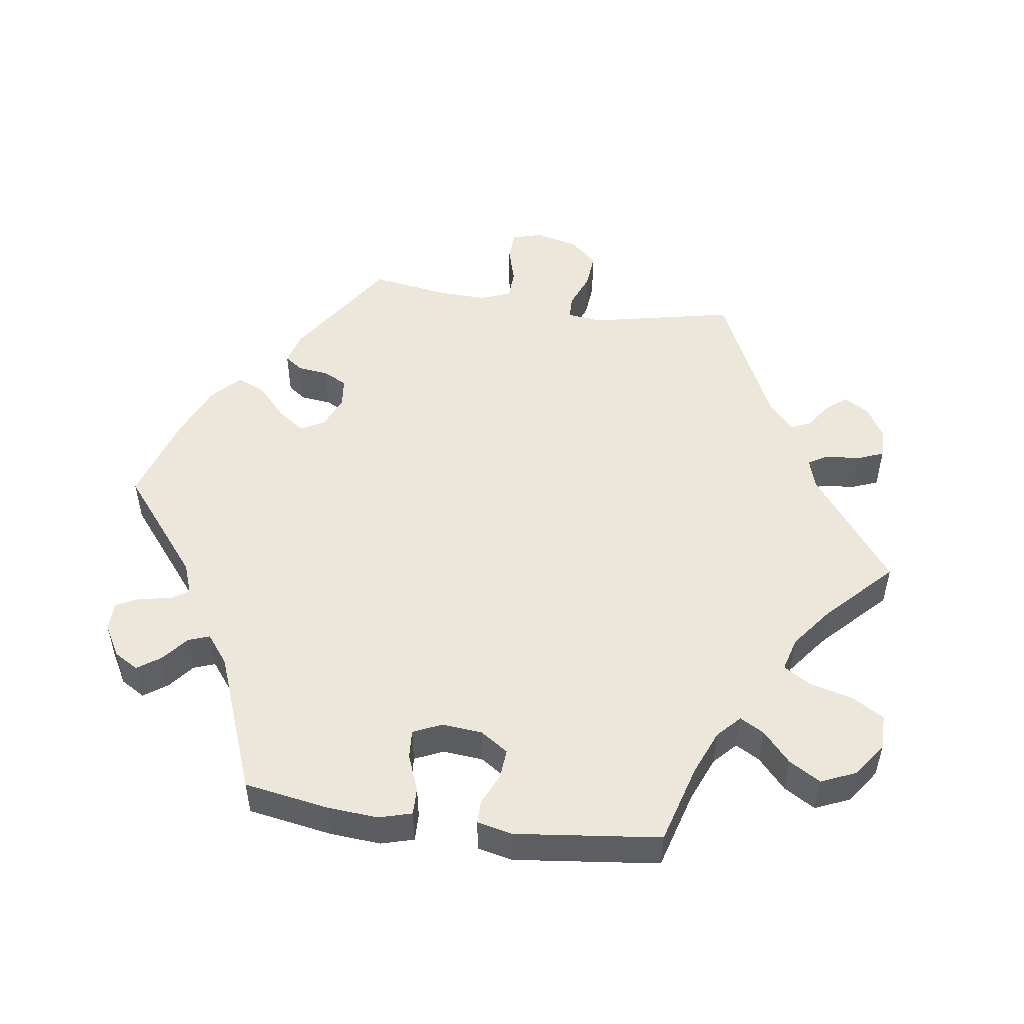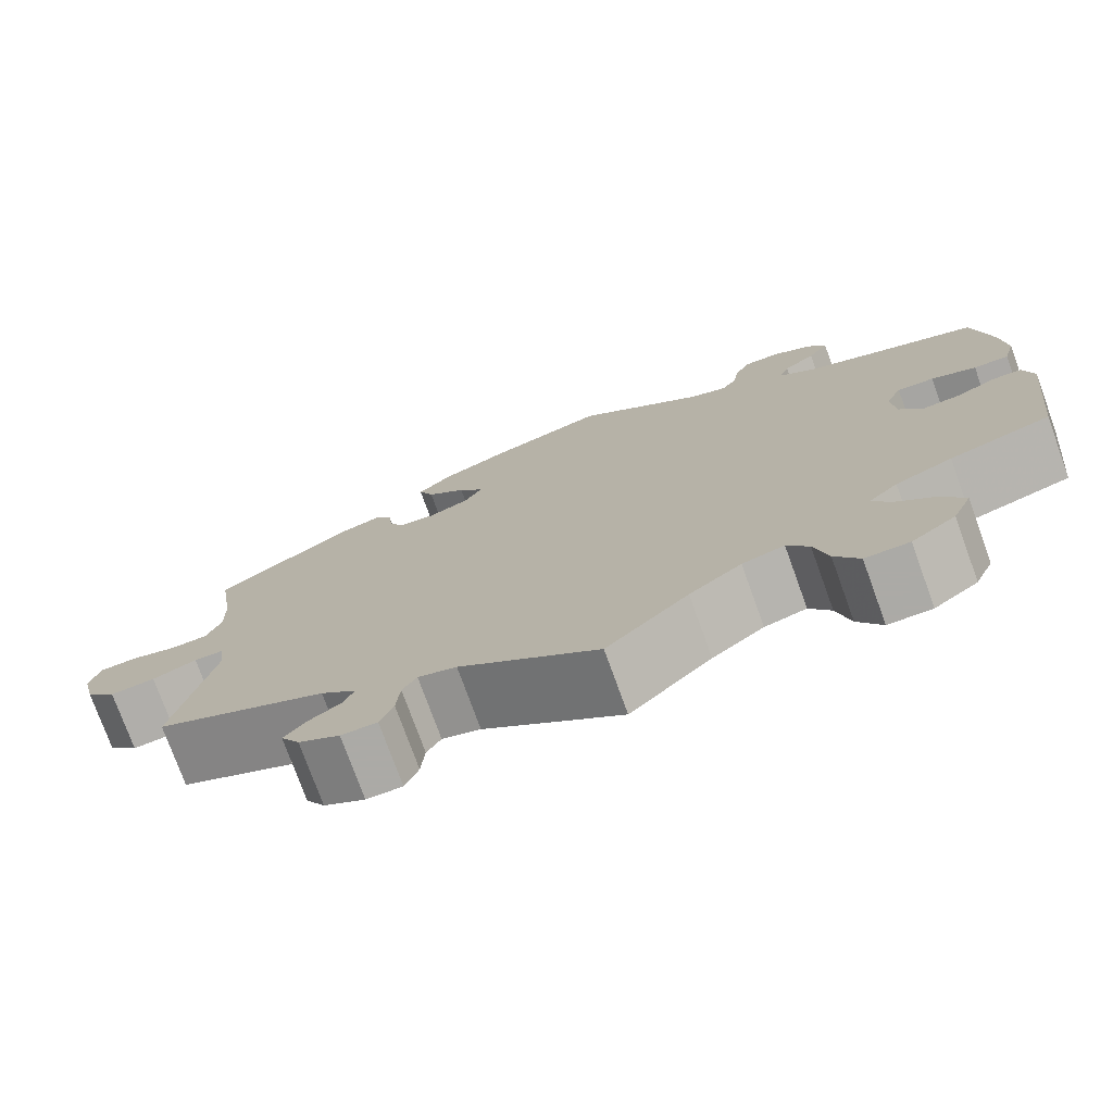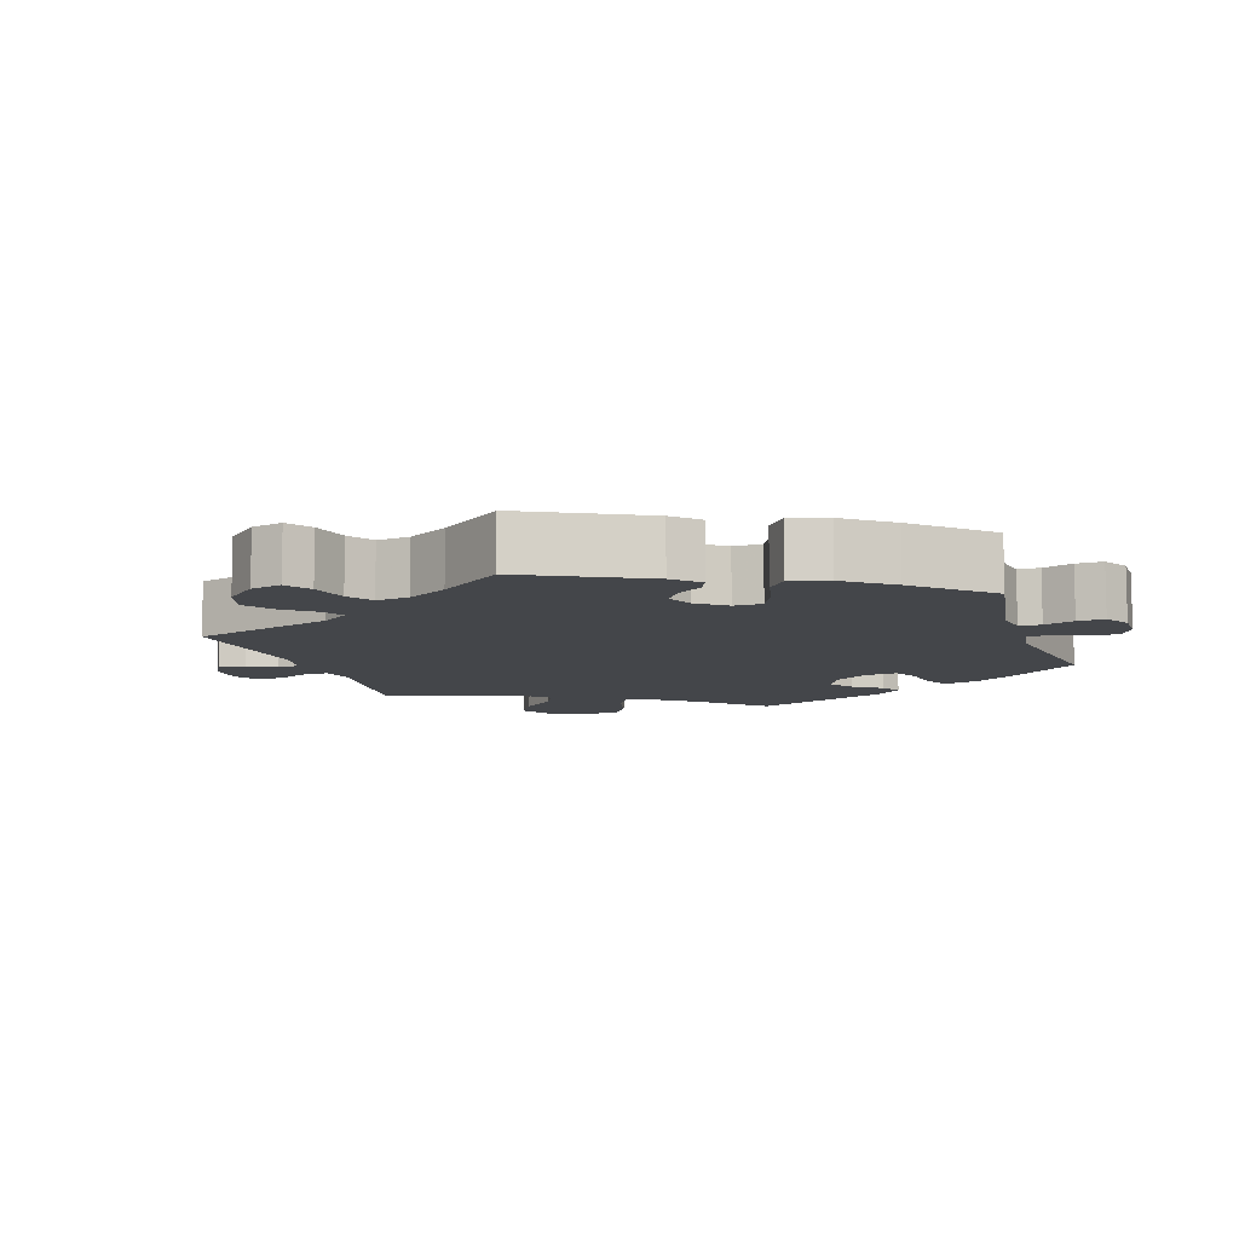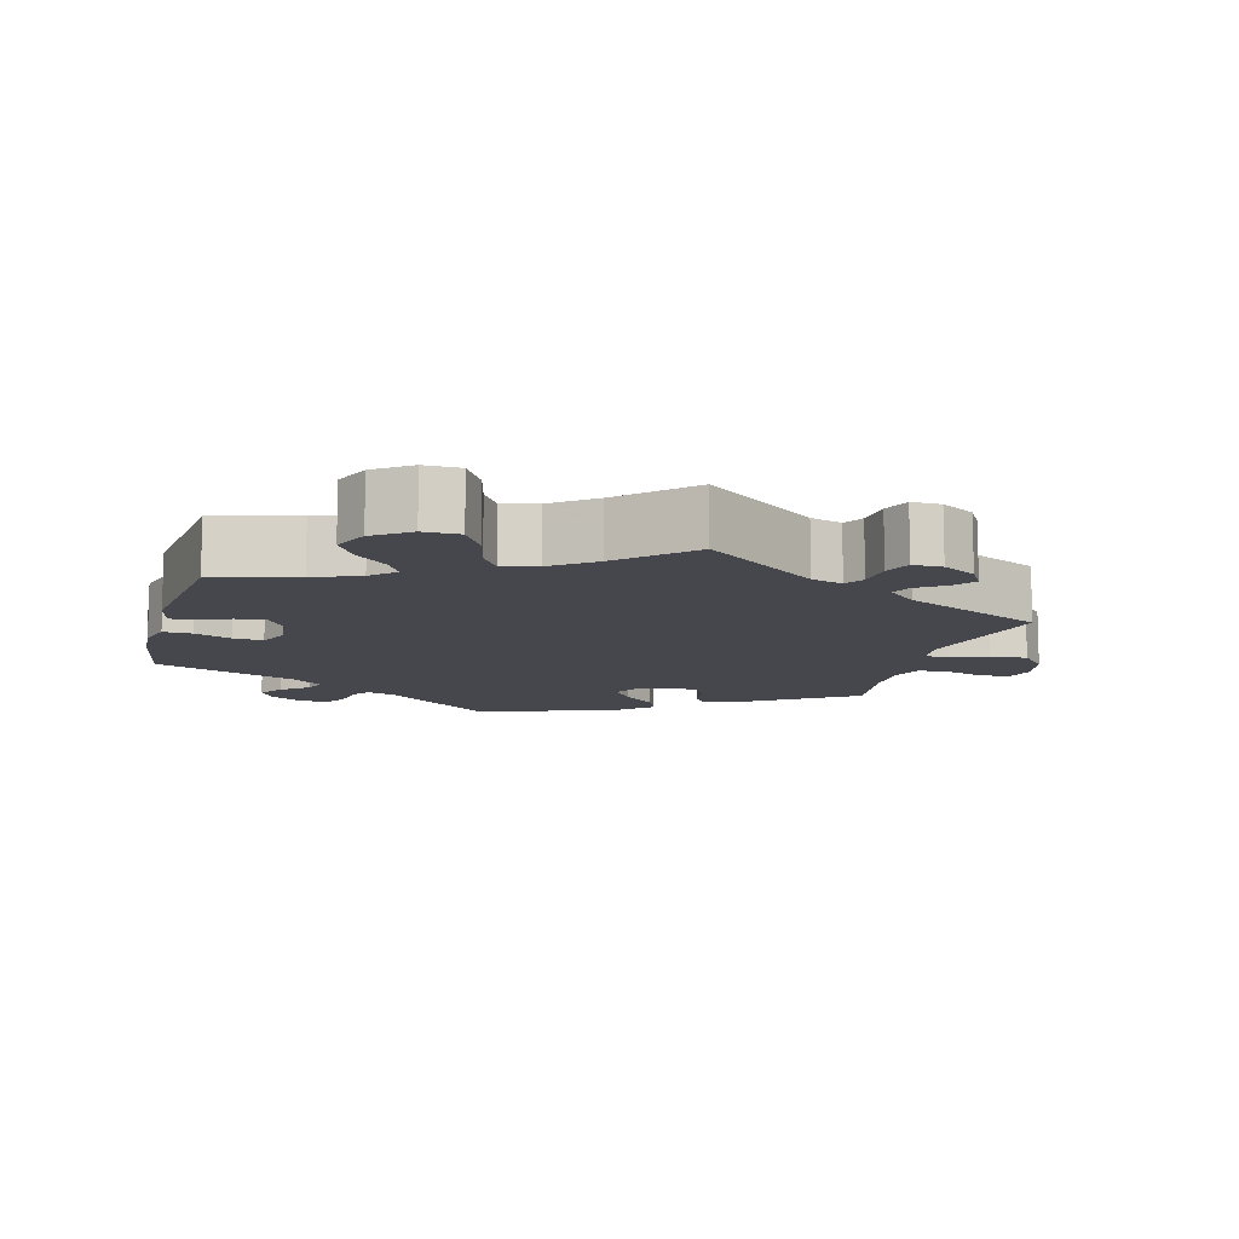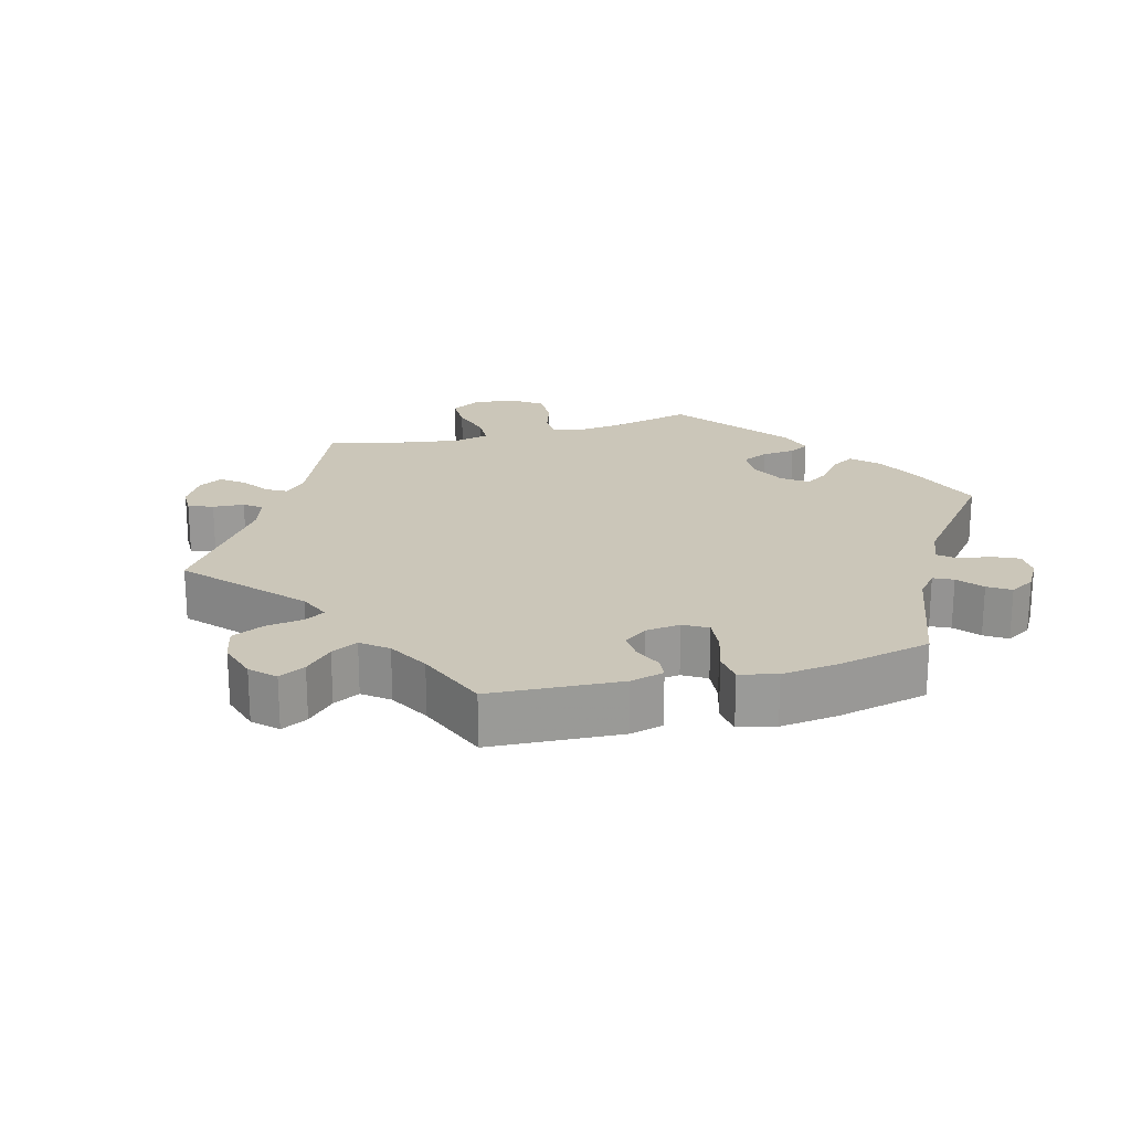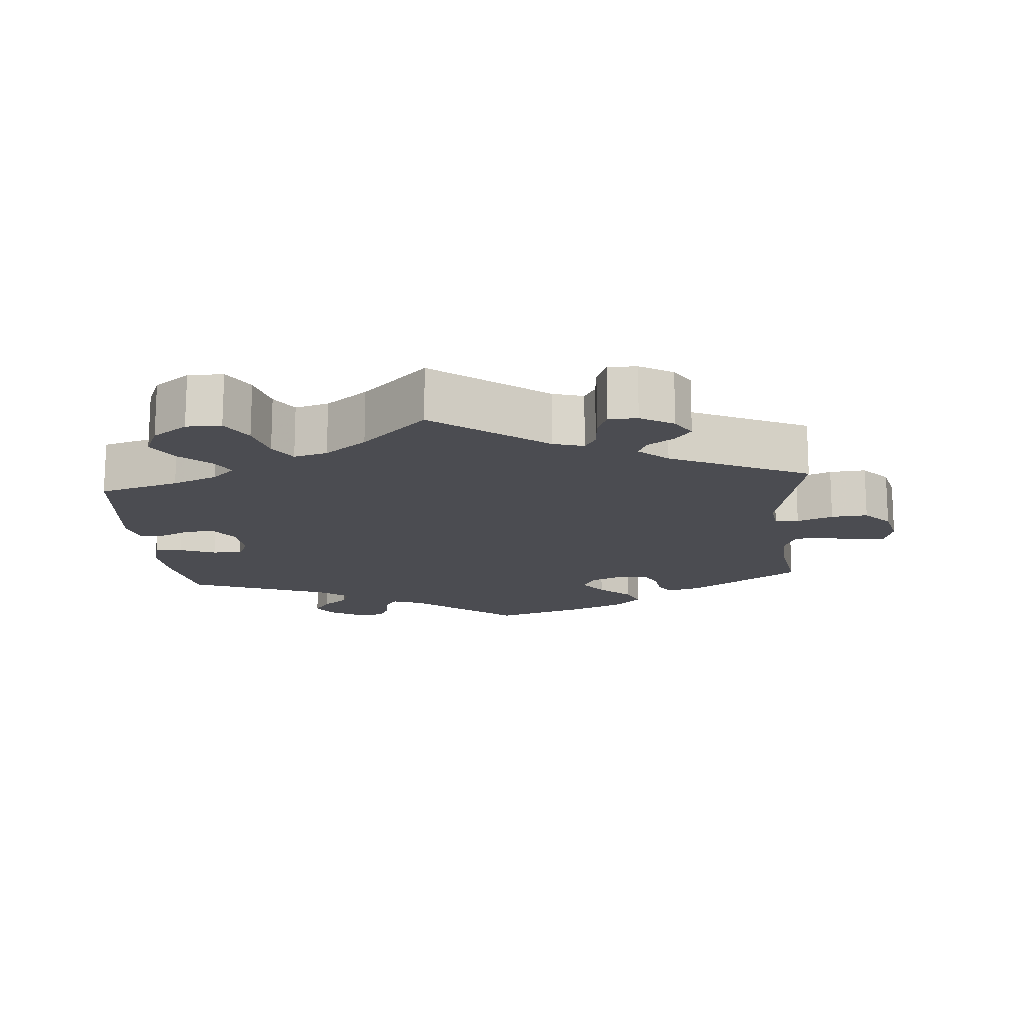
<metadata>
{"format":"obj","ext":"obj","renderer":"f3d","projection":"perspective","resolution":1024,"background":"white","views":[{"elev":50.7,"azim":98.3,"up":"+Y"},{"elev":-75.9,"azim":19.9,"up":"+Z"},{"elev":-9.4,"azim":-42.1,"up":"+Y"},{"elev":-10.9,"azim":164.6,"up":"+Y"},{"elev":21.0,"azim":-45.3,"up":"+Y"},{"elev":-15.4,"azim":-174.9,"up":"+Y"}]}
</metadata>
<code>
v -0.155 0.07 -0.46
v -0.198 0.07 -0.447
v -0.214 0.07 -0.474
v -0.218 0.07 -0.523
v -0.233 0.07 -0.56
v -0.273 0.07 -0.56
v -0.319 0.07 -0.533
v -0.34 0.07 -0.498
v -0.317 0.07 -0.469
v -0.28 0.07 -0.444
v -0.268 0.07 -0.416
v -0.308 0.07 -0.38
v -0.501 0.07 -0.289
v -0.458 0.07 -0.086
v -0.464 0.07 -0.038
v -0.497 0.07 -0.037
v -0.547 0.07 -0.057
v -0.598 0.07 -0.061
v -0.633 0.07 -0.022
v -0.647 0.07 0.037
v -0.635 0.07 0.08
v -0.593 0.07 0.082
v -0.541 0.07 0.067
v -0.499 0.07 0.069
v -0.482 0.07 0.112
v -0.484 0.07 0.178
v -0.501 0.07 0.289
v -0.346 0.07 0.391
v -0.299 0.07 0.404
v -0.281 0.07 0.379
v -0.276 0.07 0.336
v -0.259 0.07 0.302
v -0.218 0.07 0.297
v -0.172 0.07 0.316
v -0.153 0.07 0.35
v -0.181 0.07 0.389
v -0.225 0.07 0.429
v -0.242 0.07 0.469
v -0.203 0.07 0.506
v -0.128 0.07 0.538
v 0 0.07 0.578
v 0.143 0.07 0.462
v 0.186 0.07 0.446
v 0.203 0.07 0.471
v 0.21 0.07 0.515
v 0.227 0.07 0.548
v 0.268 0.07 0.548
v 0.312 0.07 0.523
v 0.332 0.07 0.489
v 0.309 0.07 0.456
v 0.273 0.07 0.427
v 0.262 0.07 0.397
v 0.303 0.07 0.365
v 0.5 0.07 0.289
v 0.52 0.07 0.169
v 0.525 0.07 0.099
v 0.512 0.07 0.053
v 0.473 0.07 0.054
v 0.423 0.07 0.074
v 0.382 0.07 0.077
v 0.364 0.07 0.037
v 0.369 0.07 -0.02
v 0.395 0.07 -0.059
v 0.436 0.07 -0.056
v 0.48 0.07 -0.036
v 0.513 0.07 -0.036
v 0.524 0.07 -0.085
v 0.5 0.07 -0.289
v 0.388 0.07 -0.321
v 0.325 0.07 -0.347
v 0.293 0.07 -0.377
v 0.312 0.07 -0.411
v 0.355 0.07 -0.45
v 0.381 0.07 -0.494
v 0.36 0.07 -0.542
v 0.311 0.07 -0.577
v 0.262 0.07 -0.577
v 0.235 0.07 -0.531
v 0.22 0.07 -0.471
v 0.196 0.07 -0.433
v 0.149 0.07 -0.446
v 0.091 0.07 -0.49
v 0 0.07 -0.578
v -0.155 0 -0.46
v -0.198 0 -0.447
v -0.214 0 -0.474
v -0.218 0 -0.523
v -0.233 0 -0.56
v -0.273 0 -0.56
v -0.319 0 -0.533
v -0.34 0 -0.498
v -0.317 0 -0.469
v -0.28 0 -0.444
v -0.268 0 -0.416
v -0.308 0 -0.38
v -0.501 0 -0.289
v -0.458 0 -0.086
v -0.464 0 -0.038
v -0.497 0 -0.037
v -0.547 0 -0.057
v -0.598 0 -0.061
v -0.633 0 -0.022
v -0.647 0 0.037
v -0.635 0 0.08
v -0.593 0 0.082
v -0.541 0 0.067
v -0.499 0 0.069
v -0.482 0 0.112
v -0.484 0 0.178
v -0.501 0 0.289
v -0.346 0 0.391
v -0.299 0 0.404
v -0.281 0 0.379
v -0.276 0 0.336
v -0.259 0 0.302
v -0.218 0 0.297
v -0.172 0 0.316
v -0.153 0 0.35
v -0.181 0 0.389
v -0.225 0 0.429
v -0.242 0 0.469
v -0.203 0 0.506
v -0.128 0 0.538
v 0 0 0.578
v 0.143 0 0.462
v 0.186 0 0.446
v 0.203 0 0.471
v 0.21 0 0.515
v 0.227 0 0.548
v 0.268 0 0.548
v 0.312 0 0.523
v 0.332 0 0.489
v 0.309 0 0.456
v 0.273 0 0.427
v 0.262 0 0.397
v 0.303 0 0.365
v 0.5 0 0.289
v 0.52 0 0.169
v 0.525 0 0.099
v 0.512 0 0.053
v 0.473 0 0.054
v 0.423 0 0.074
v 0.382 0 0.077
v 0.364 0 0.037
v 0.369 0 -0.02
v 0.395 0 -0.059
v 0.436 0 -0.056
v 0.48 0 -0.036
v 0.513 0 -0.036
v 0.524 0 -0.085
v 0.5 0 -0.289
v 0.388 0 -0.321
v 0.325 0 -0.347
v 0.293 0 -0.377
v 0.312 0 -0.411
v 0.355 0 -0.45
v 0.381 0 -0.494
v 0.36 0 -0.542
v 0.311 0 -0.577
v 0.262 0 -0.577
v 0.235 0 -0.531
v 0.22 0 -0.471
v 0.196 0 -0.433
v 0.149 0 -0.446
v 0.091 0 -0.49
v 0 0 -0.578
f 82 83 1
f 81 82 1 2
f 80 81 2
f 76 77 78 79
f 76 79 80
f 75 76 80
f 72 73 74 75
f 71 72 75 80
f 70 71 80 2
f 66 67 68 69
f 64 65 66 69
f 63 64 69 70
f 62 63 70 2
f 56 57 58 59
f 56 59 60
f 53 54 55 56
f 52 53 56 60
f 48 49 50 51
f 46 47 48 51
f 44 45 46 51
f 43 44 51 52
f 42 43 52 60
f 36 37 38 39
f 35 36 39 40
f 28 29 30 31
f 26 27 28 31
f 25 26 31 32
f 24 25 32 33
f 20 21 22 23
f 20 23 24
f 19 20 24
f 16 17 18 19
f 15 16 19 24
f 12 13 14
f 11 12 14 15
f 7 8 9 10
f 5 6 7 10
f 3 4 5 10
f 2 3 10 11
f 61 62 2 11
f 35 40 41 42
f 34 35 42 60
f 33 34 60 61
f 24 33 61
f 11 15 24 61
f 84 166 165
f 85 84 165 164
f 85 164 163
f 162 161 160 159
f 163 162 159
f 163 159 158
f 158 157 156 155
f 163 158 155 154
f 85 163 154 153
f 152 151 150 149
f 152 149 148 147
f 153 152 147 146
f 85 153 146 145
f 142 141 140 139
f 143 142 139
f 139 138 137 136
f 143 139 136 135
f 134 133 132 131
f 134 131 130 129
f 134 129 128 127
f 135 134 127 126
f 143 135 126 125
f 122 121 120 119
f 123 122 119 118
f 114 113 112 111
f 114 111 110 109
f 115 114 109 108
f 116 115 108 107
f 106 105 104 103
f 107 106 103
f 107 103 102
f 102 101 100 99
f 107 102 99 98
f 97 96 95
f 98 97 95 94
f 93 92 91 90
f 93 90 89 88
f 93 88 87 86
f 94 93 86 85
f 94 85 145 144
f 125 124 123 118
f 143 125 118 117
f 144 143 117 116
f 144 116 107
f 144 107 98 94
f 1 84 85 2
f 2 85 86 3
f 3 86 87 4
f 4 87 88 5
f 5 88 89 6
f 6 89 90 7
f 7 90 91 8
f 8 91 92 9
f 9 92 93 10
f 10 93 94 11
f 11 94 95 12
f 12 95 96 13
f 13 96 97 14
f 14 97 98 15
f 15 98 99 16
f 16 99 100 17
f 17 100 101 18
f 18 101 102 19
f 19 102 103 20
f 20 103 104 21
f 21 104 105 22
f 22 105 106 23
f 23 106 107 24
f 24 107 108 25
f 25 108 109 26
f 26 109 110 27
f 27 110 111 28
f 28 111 112 29
f 29 112 113 30
f 30 113 114 31
f 31 114 115 32
f 32 115 116 33
f 33 116 117 34
f 34 117 118 35
f 35 118 119 36
f 36 119 120 37
f 37 120 121 38
f 38 121 122 39
f 39 122 123 40
f 40 123 124 41
f 41 124 125 42
f 42 125 126 43
f 43 126 127 44
f 44 127 128 45
f 45 128 129 46
f 46 129 130 47
f 47 130 131 48
f 48 131 132 49
f 49 132 133 50
f 50 133 134 51
f 51 134 135 52
f 52 135 136 53
f 53 136 137 54
f 54 137 138 55
f 55 138 139 56
f 56 139 140 57
f 57 140 141 58
f 58 141 142 59
f 59 142 143 60
f 60 143 144 61
f 61 144 145 62
f 62 145 146 63
f 63 146 147 64
f 64 147 148 65
f 65 148 149 66
f 66 149 150 67
f 67 150 151 68
f 68 151 152 69
f 69 152 153 70
f 70 153 154 71
f 71 154 155 72
f 72 155 156 73
f 73 156 157 74
f 74 157 158 75
f 75 158 159 76
f 76 159 160 77
f 77 160 161 78
f 78 161 162 79
f 79 162 163 80
f 80 163 164 81
f 81 164 165 82
f 82 165 166 83
f 83 166 84 1

</code>
